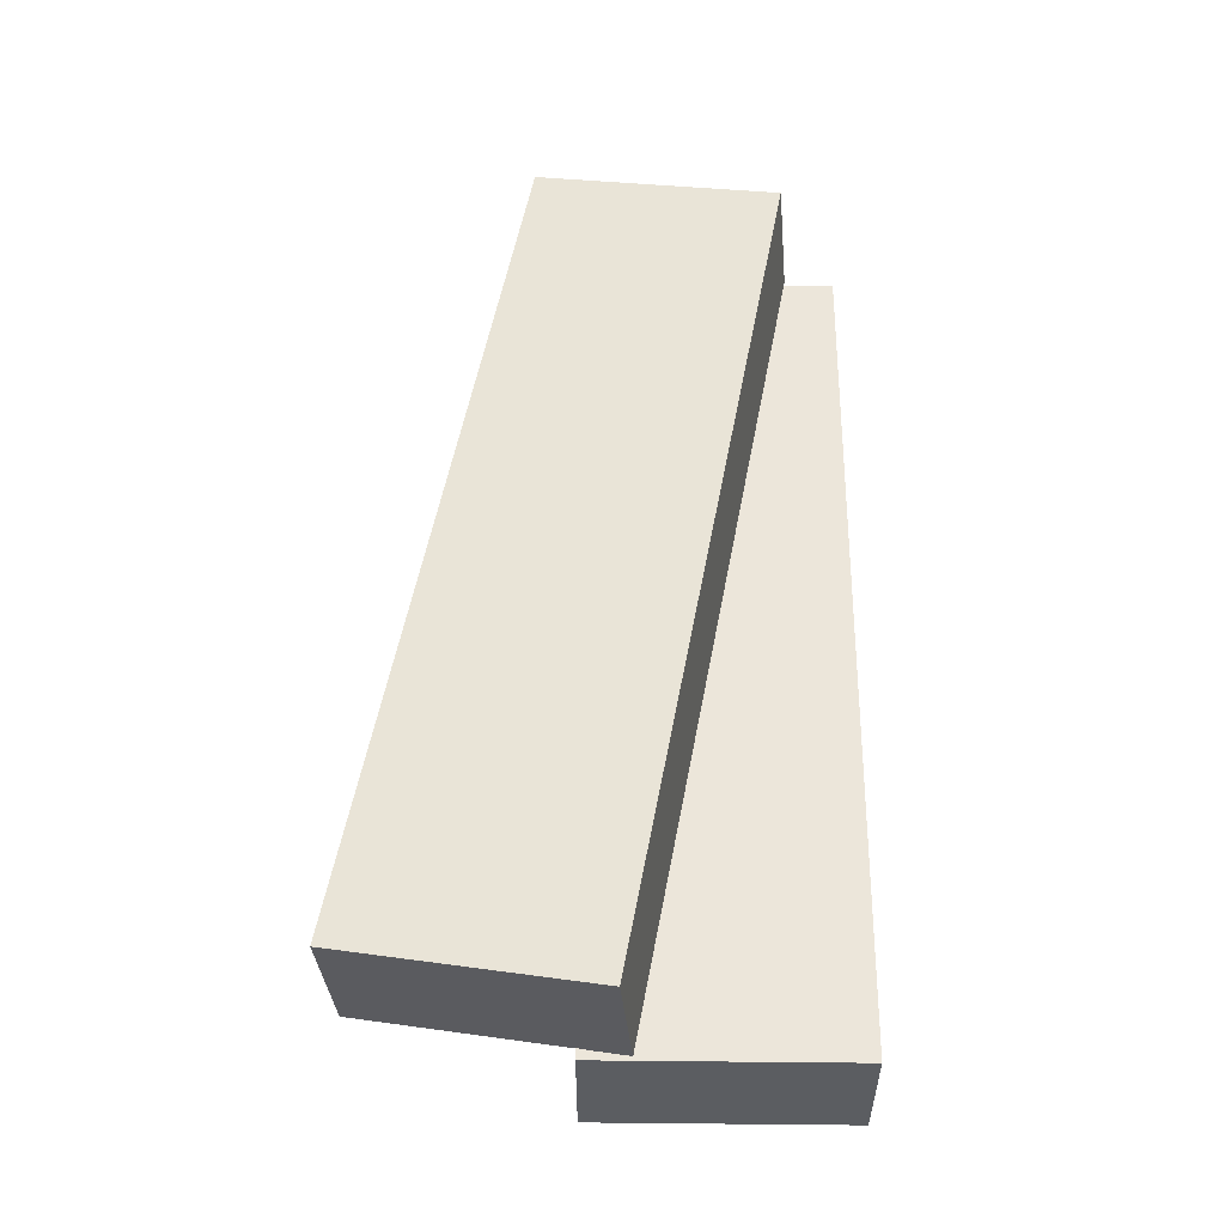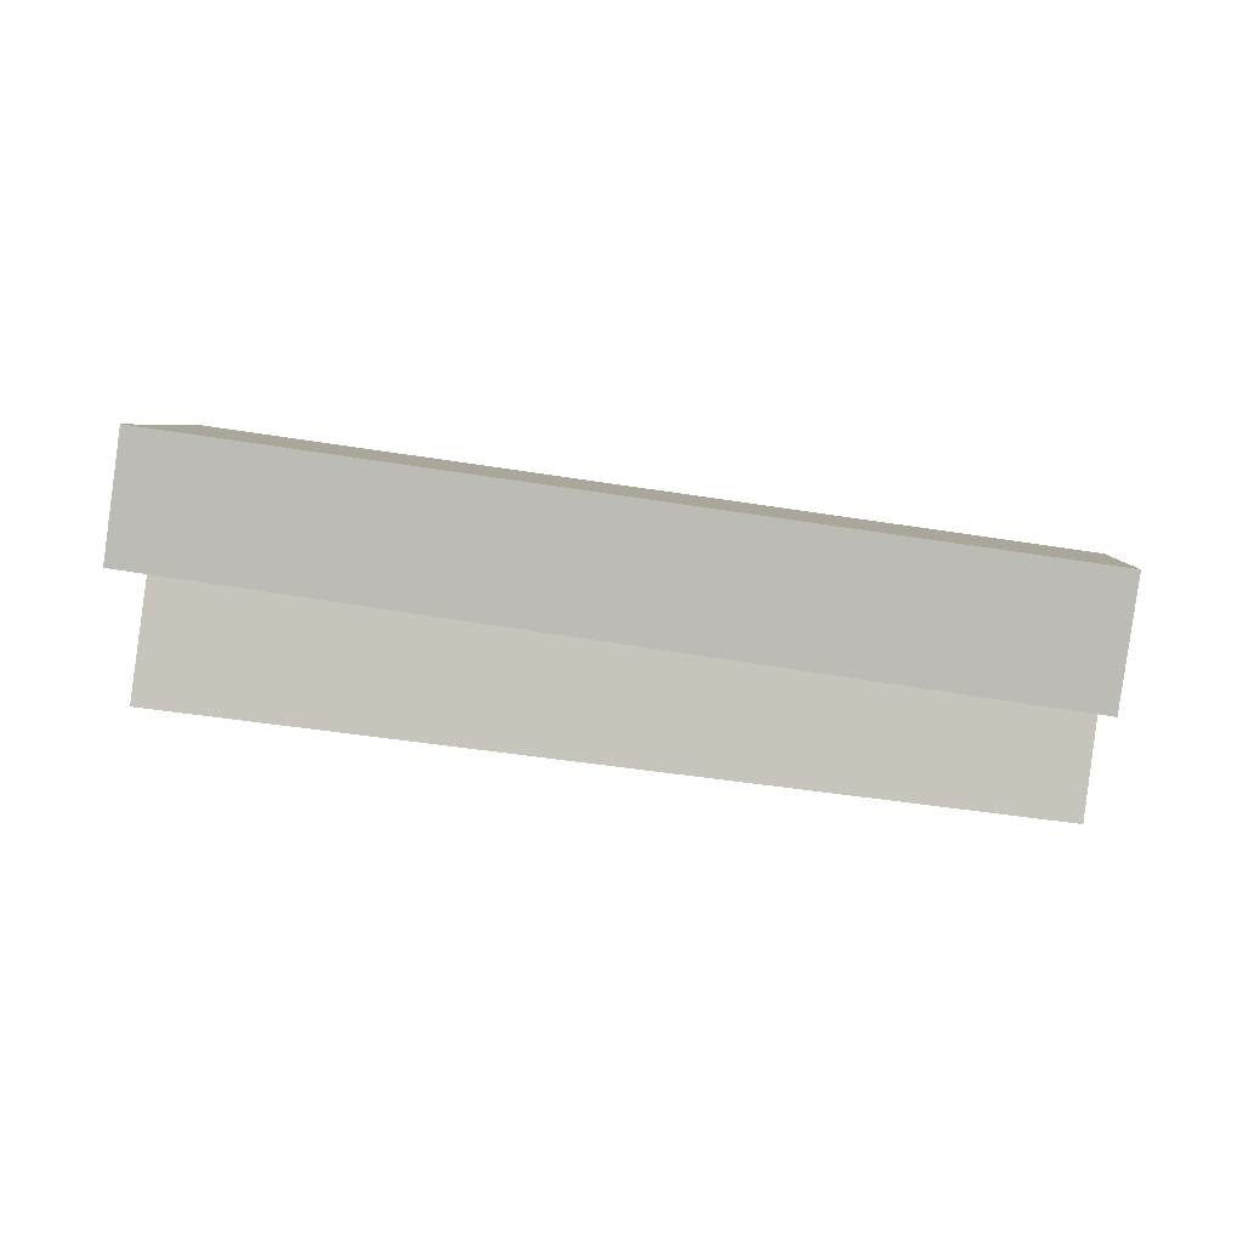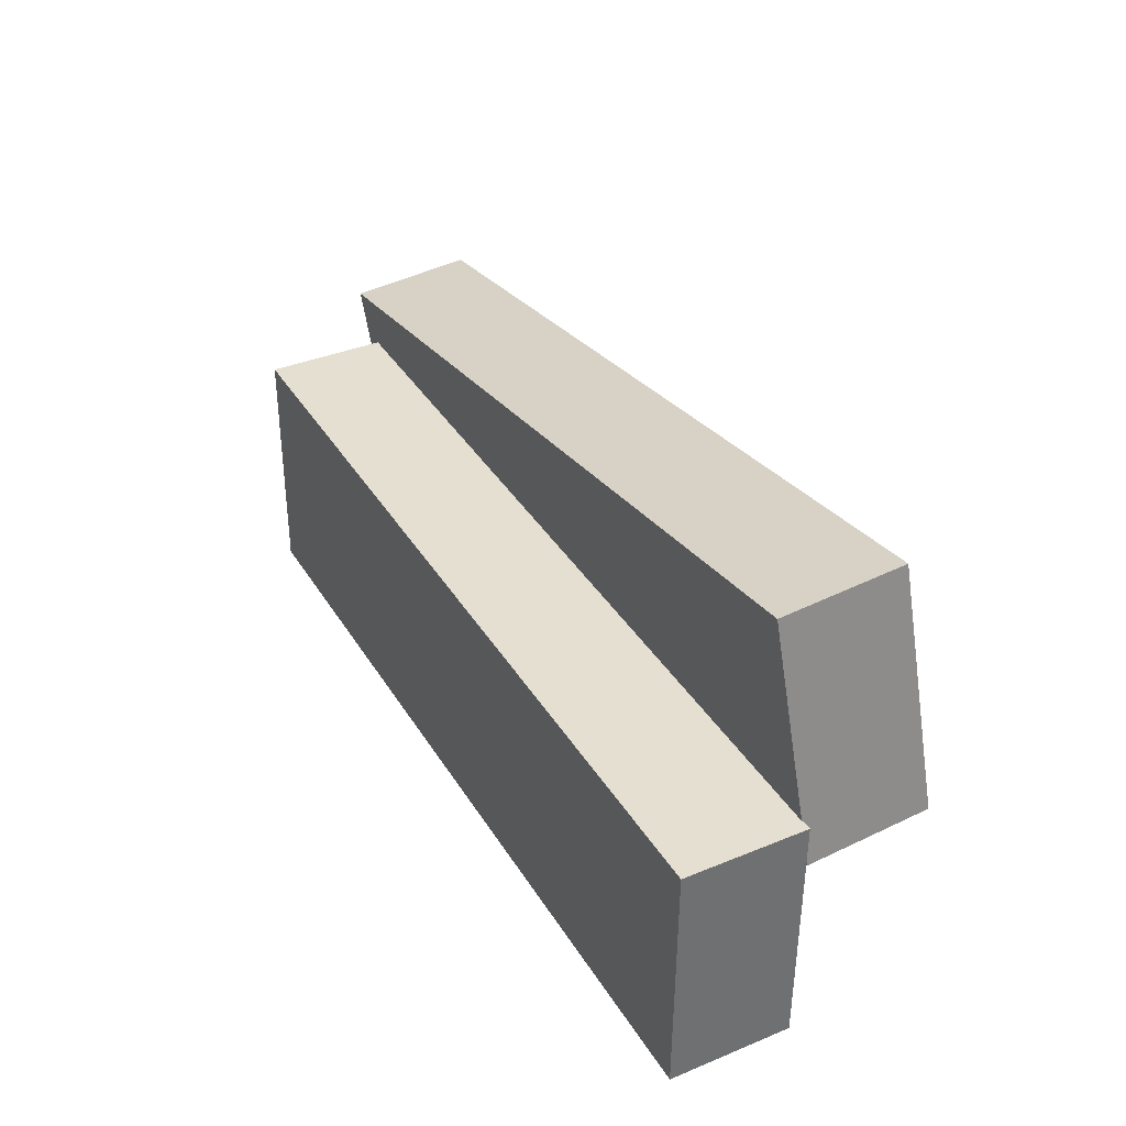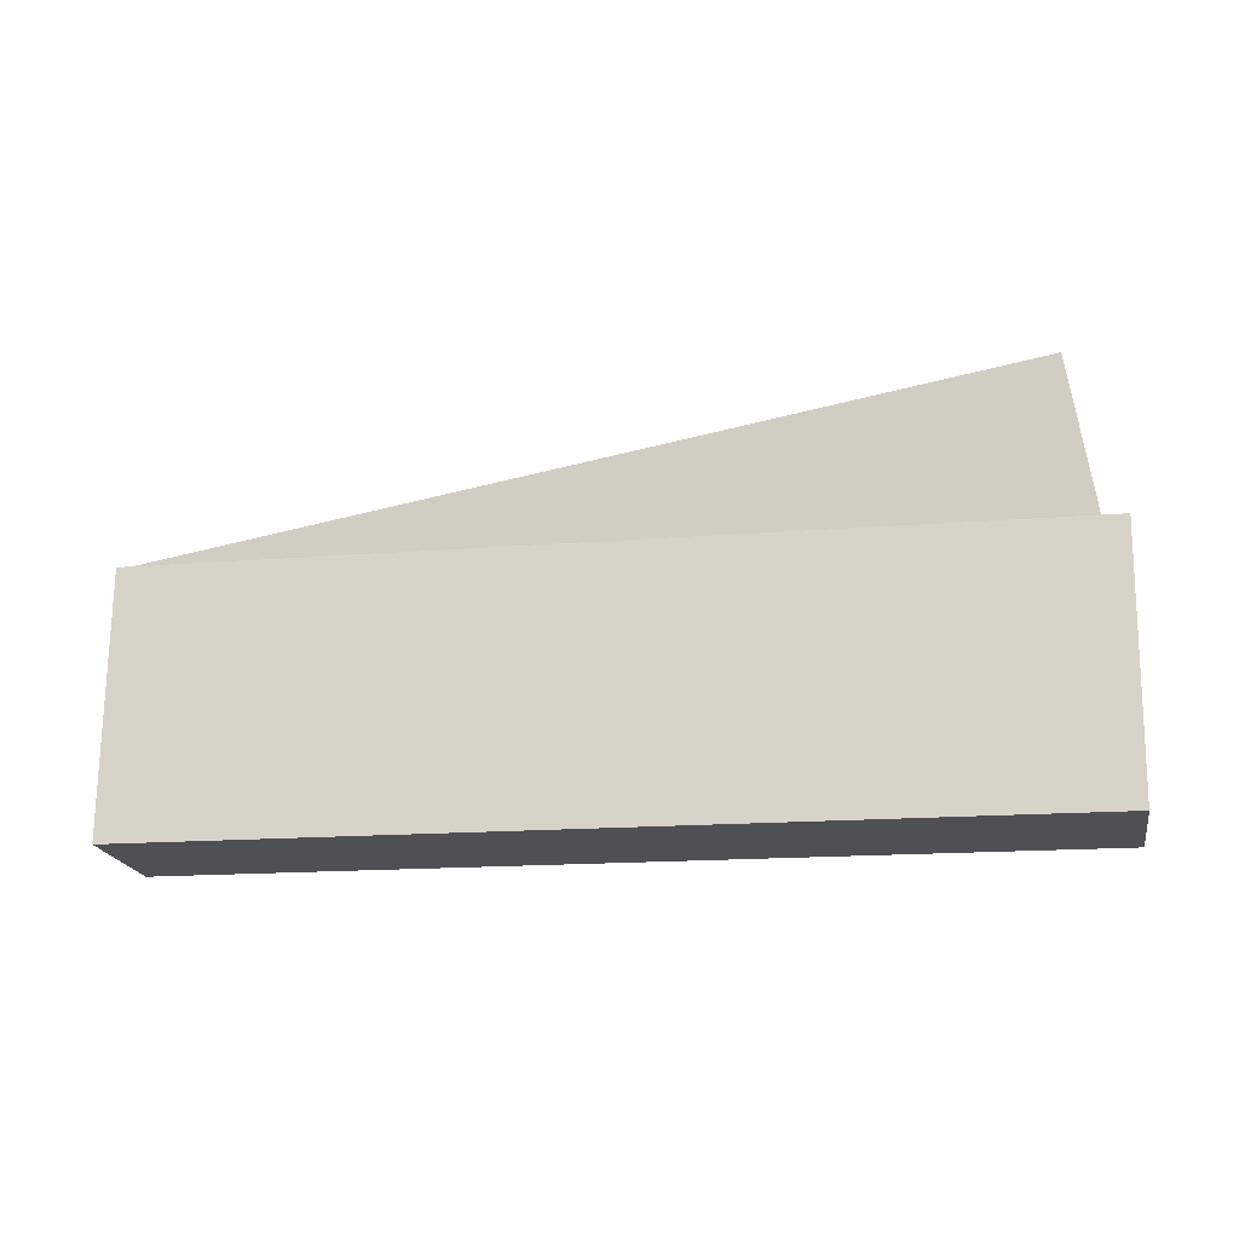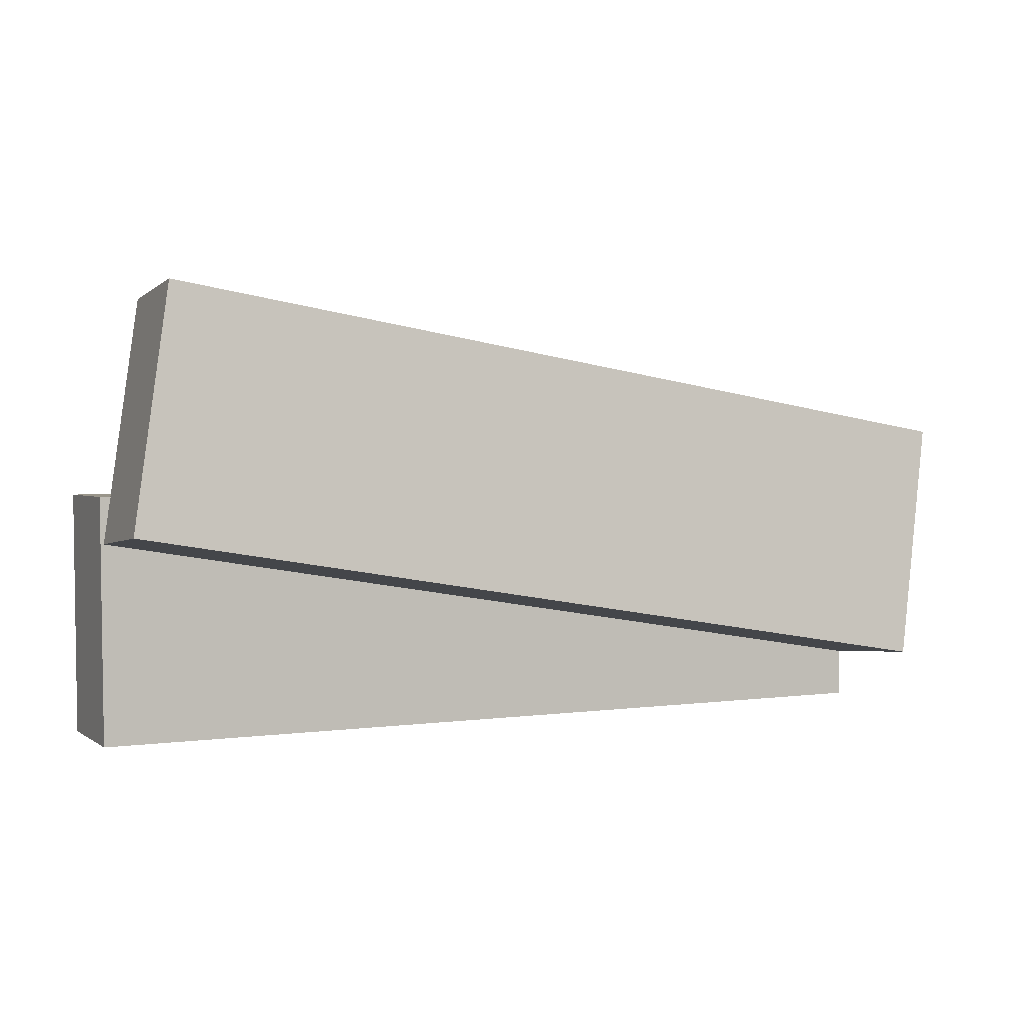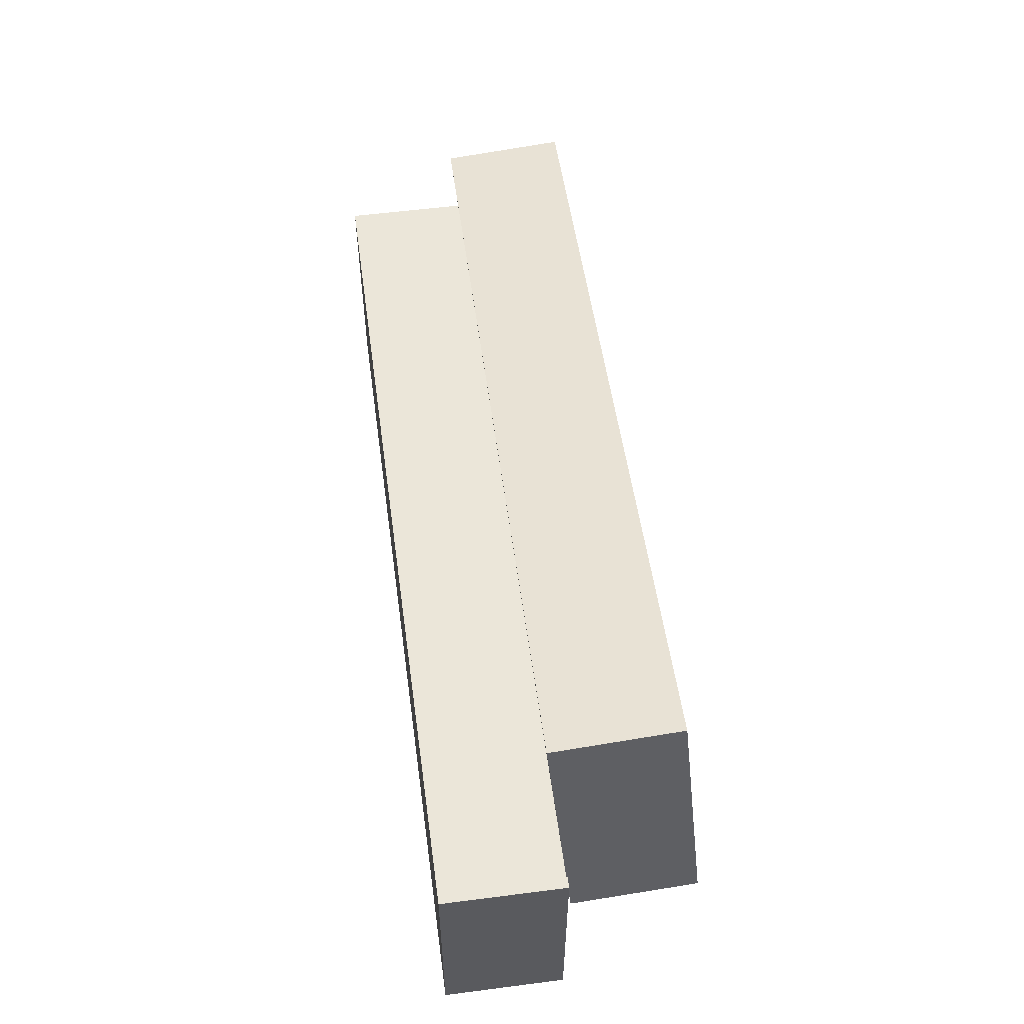
<metadata>
{"format":"obj","ext":"obj","renderer":"f3d","projection":"perspective","resolution":1024,"background":"white","views":[{"elev":46.5,"azim":91.3,"up":"+Y"},{"elev":1.1,"azim":-5.0,"up":"+Y"},{"elev":36.7,"azim":54.4,"up":"+Z"},{"elev":-19.0,"azim":2.7,"up":"+Z"},{"elev":1.7,"azim":147.9,"up":"+Z"},{"elev":55.9,"azim":74.8,"up":"+Z"}]}
</metadata>
<code>
o PalePlank
v 0.422 0.2404 0.3295
v 0.465 0.2562 0.0837
v 0.4056 0.1169 0.3187
v 0.4487 0.1328 0.0729
v -0.4324 0.3657 0.1879
v -0.3893 0.3815 -0.05786
v -0.4487 0.2422 0.1771
v -0.4056 0.2581 -0.06866
f 2 1 3 4
f 7 5 6 8
f 5 1 2 6
f 4 3 7 8
f 3 1 5 7
f 6 2 4 8
o DarkPlank
v 0.4514 0.1295 0.1199
v 0.4486 0.1296 -0.1301
v 0.4352 0.005519 0.12
v 0.4323 0.005705 -0.13
v -0.4161 0.2432 0.1299
v -0.4189 0.2434 -0.1201
v -0.4323 0.1193 0.13
v -0.4352 0.1195 -0.12
f 10 9 11 12
f 15 13 14 16
f 13 9 10 14
f 12 11 15 16
f 11 9 13 15
f 14 10 12 16

</code>
